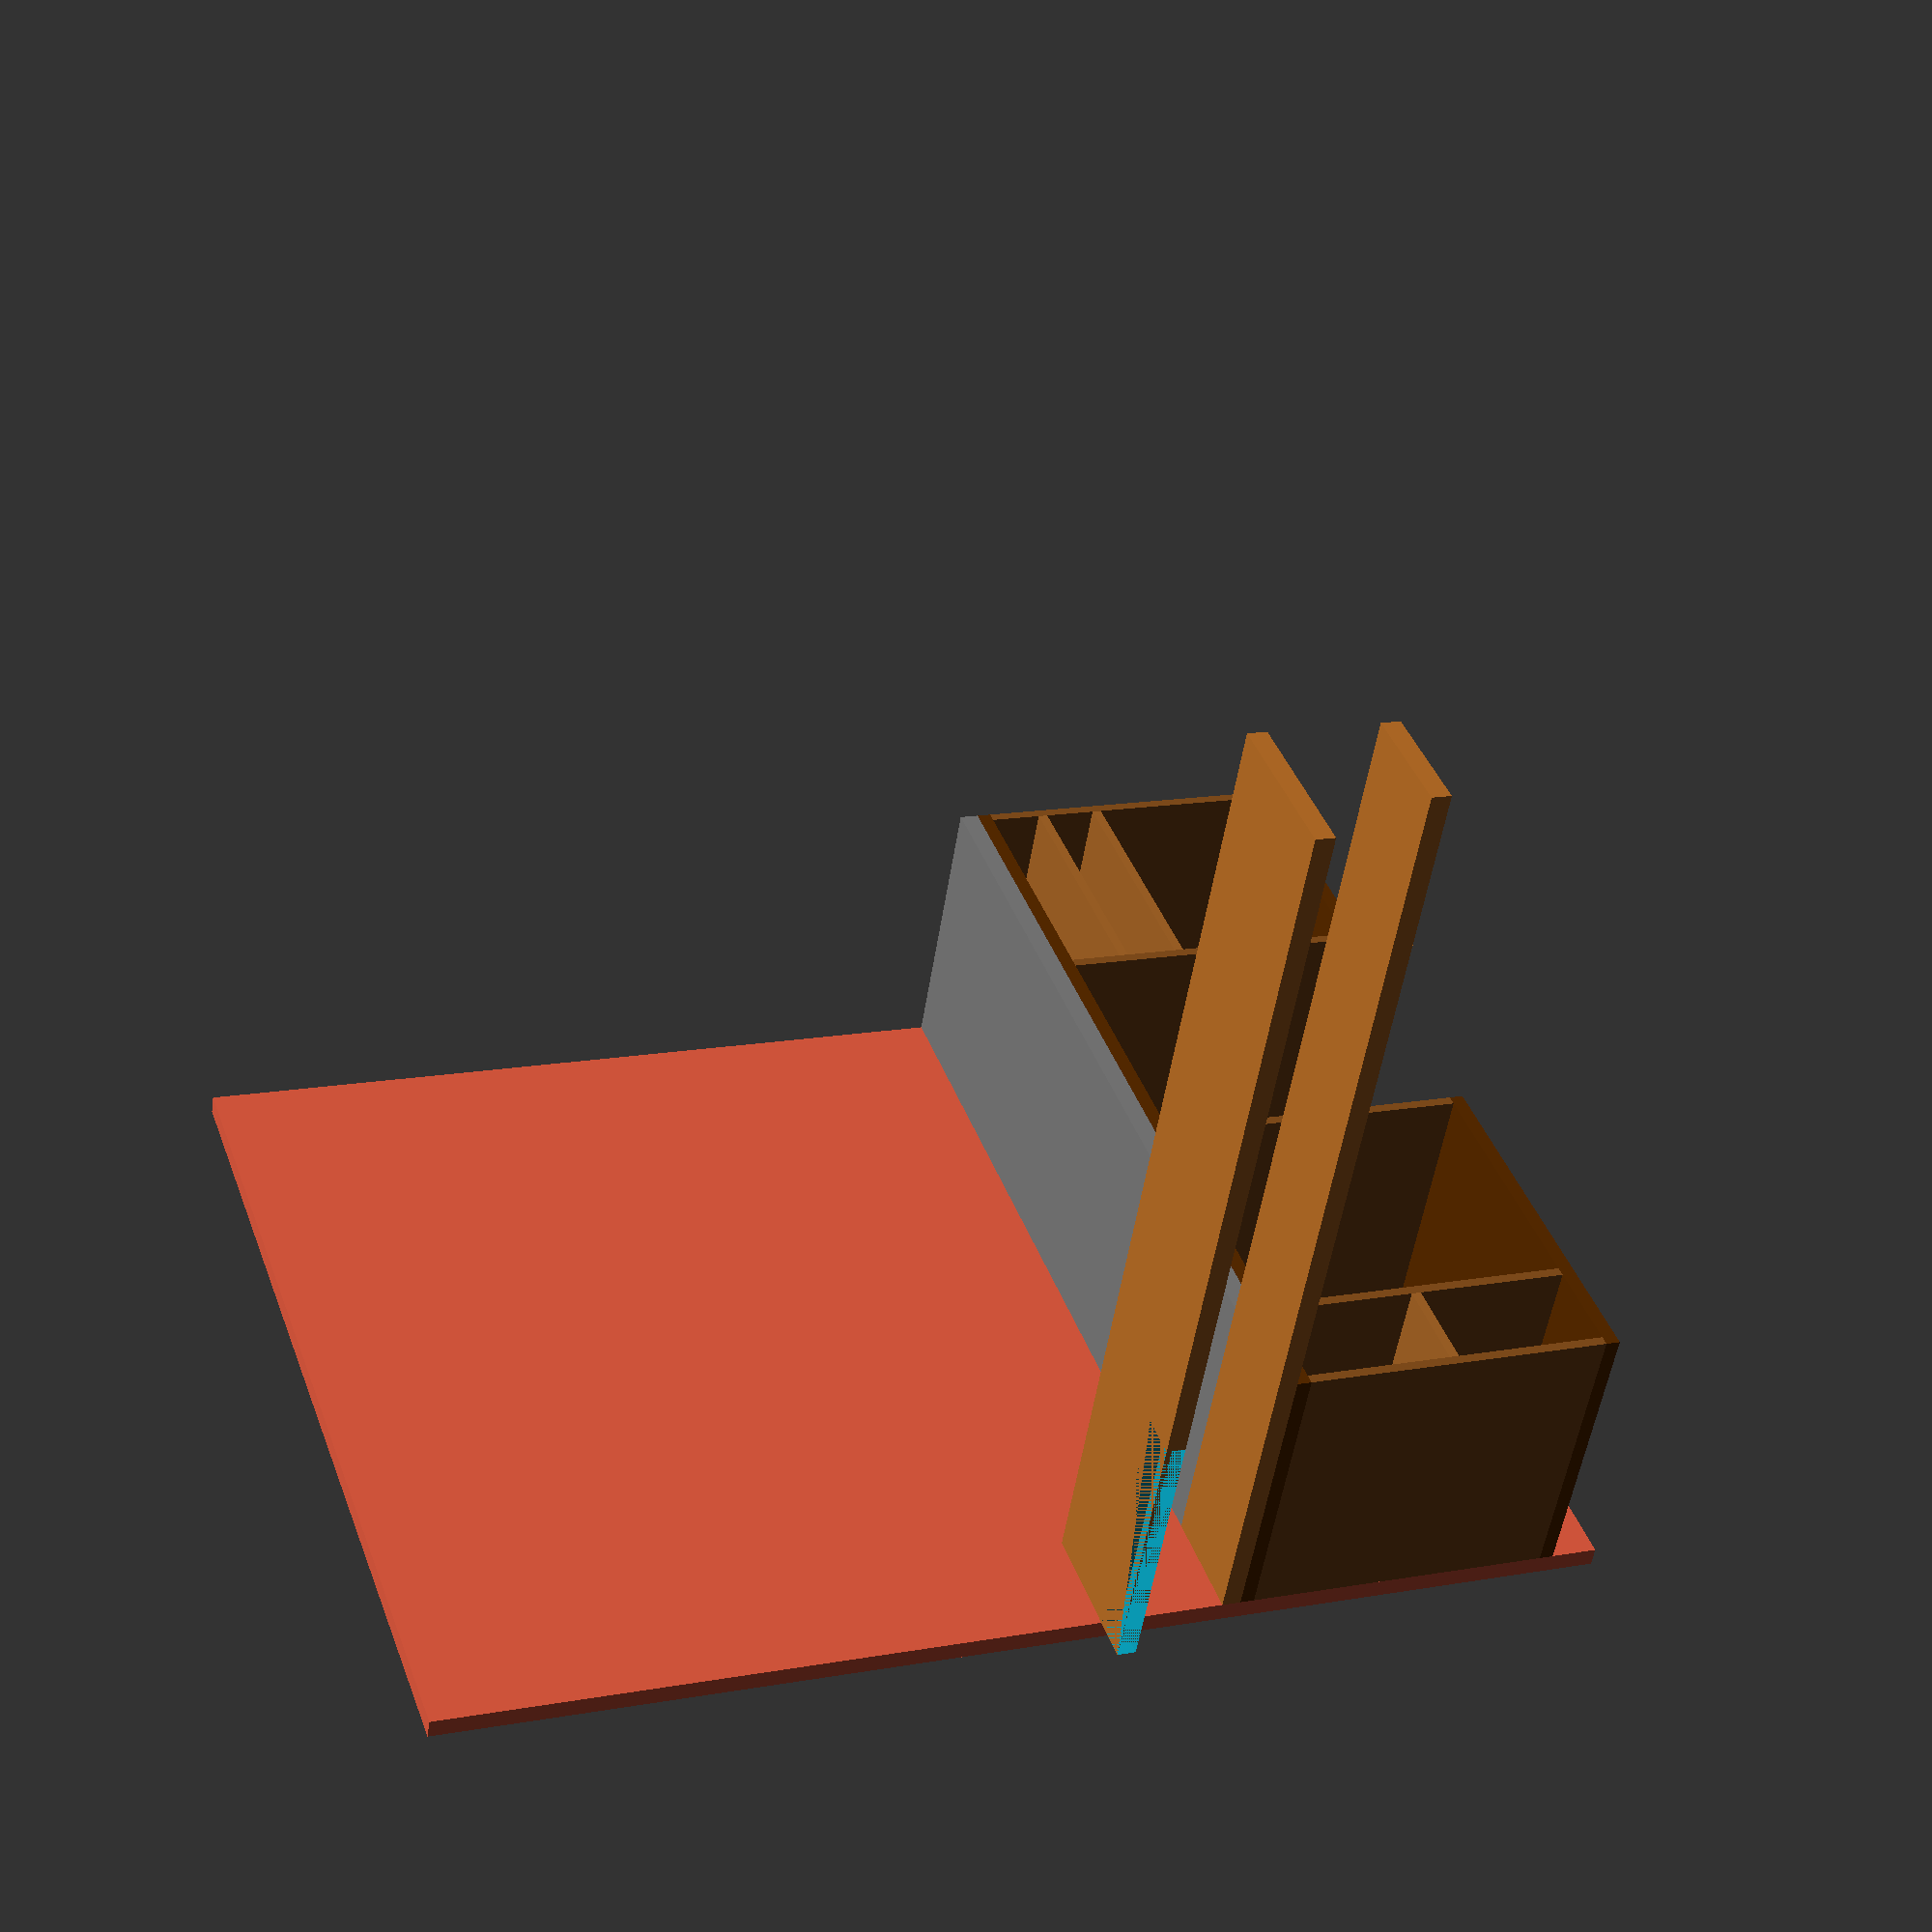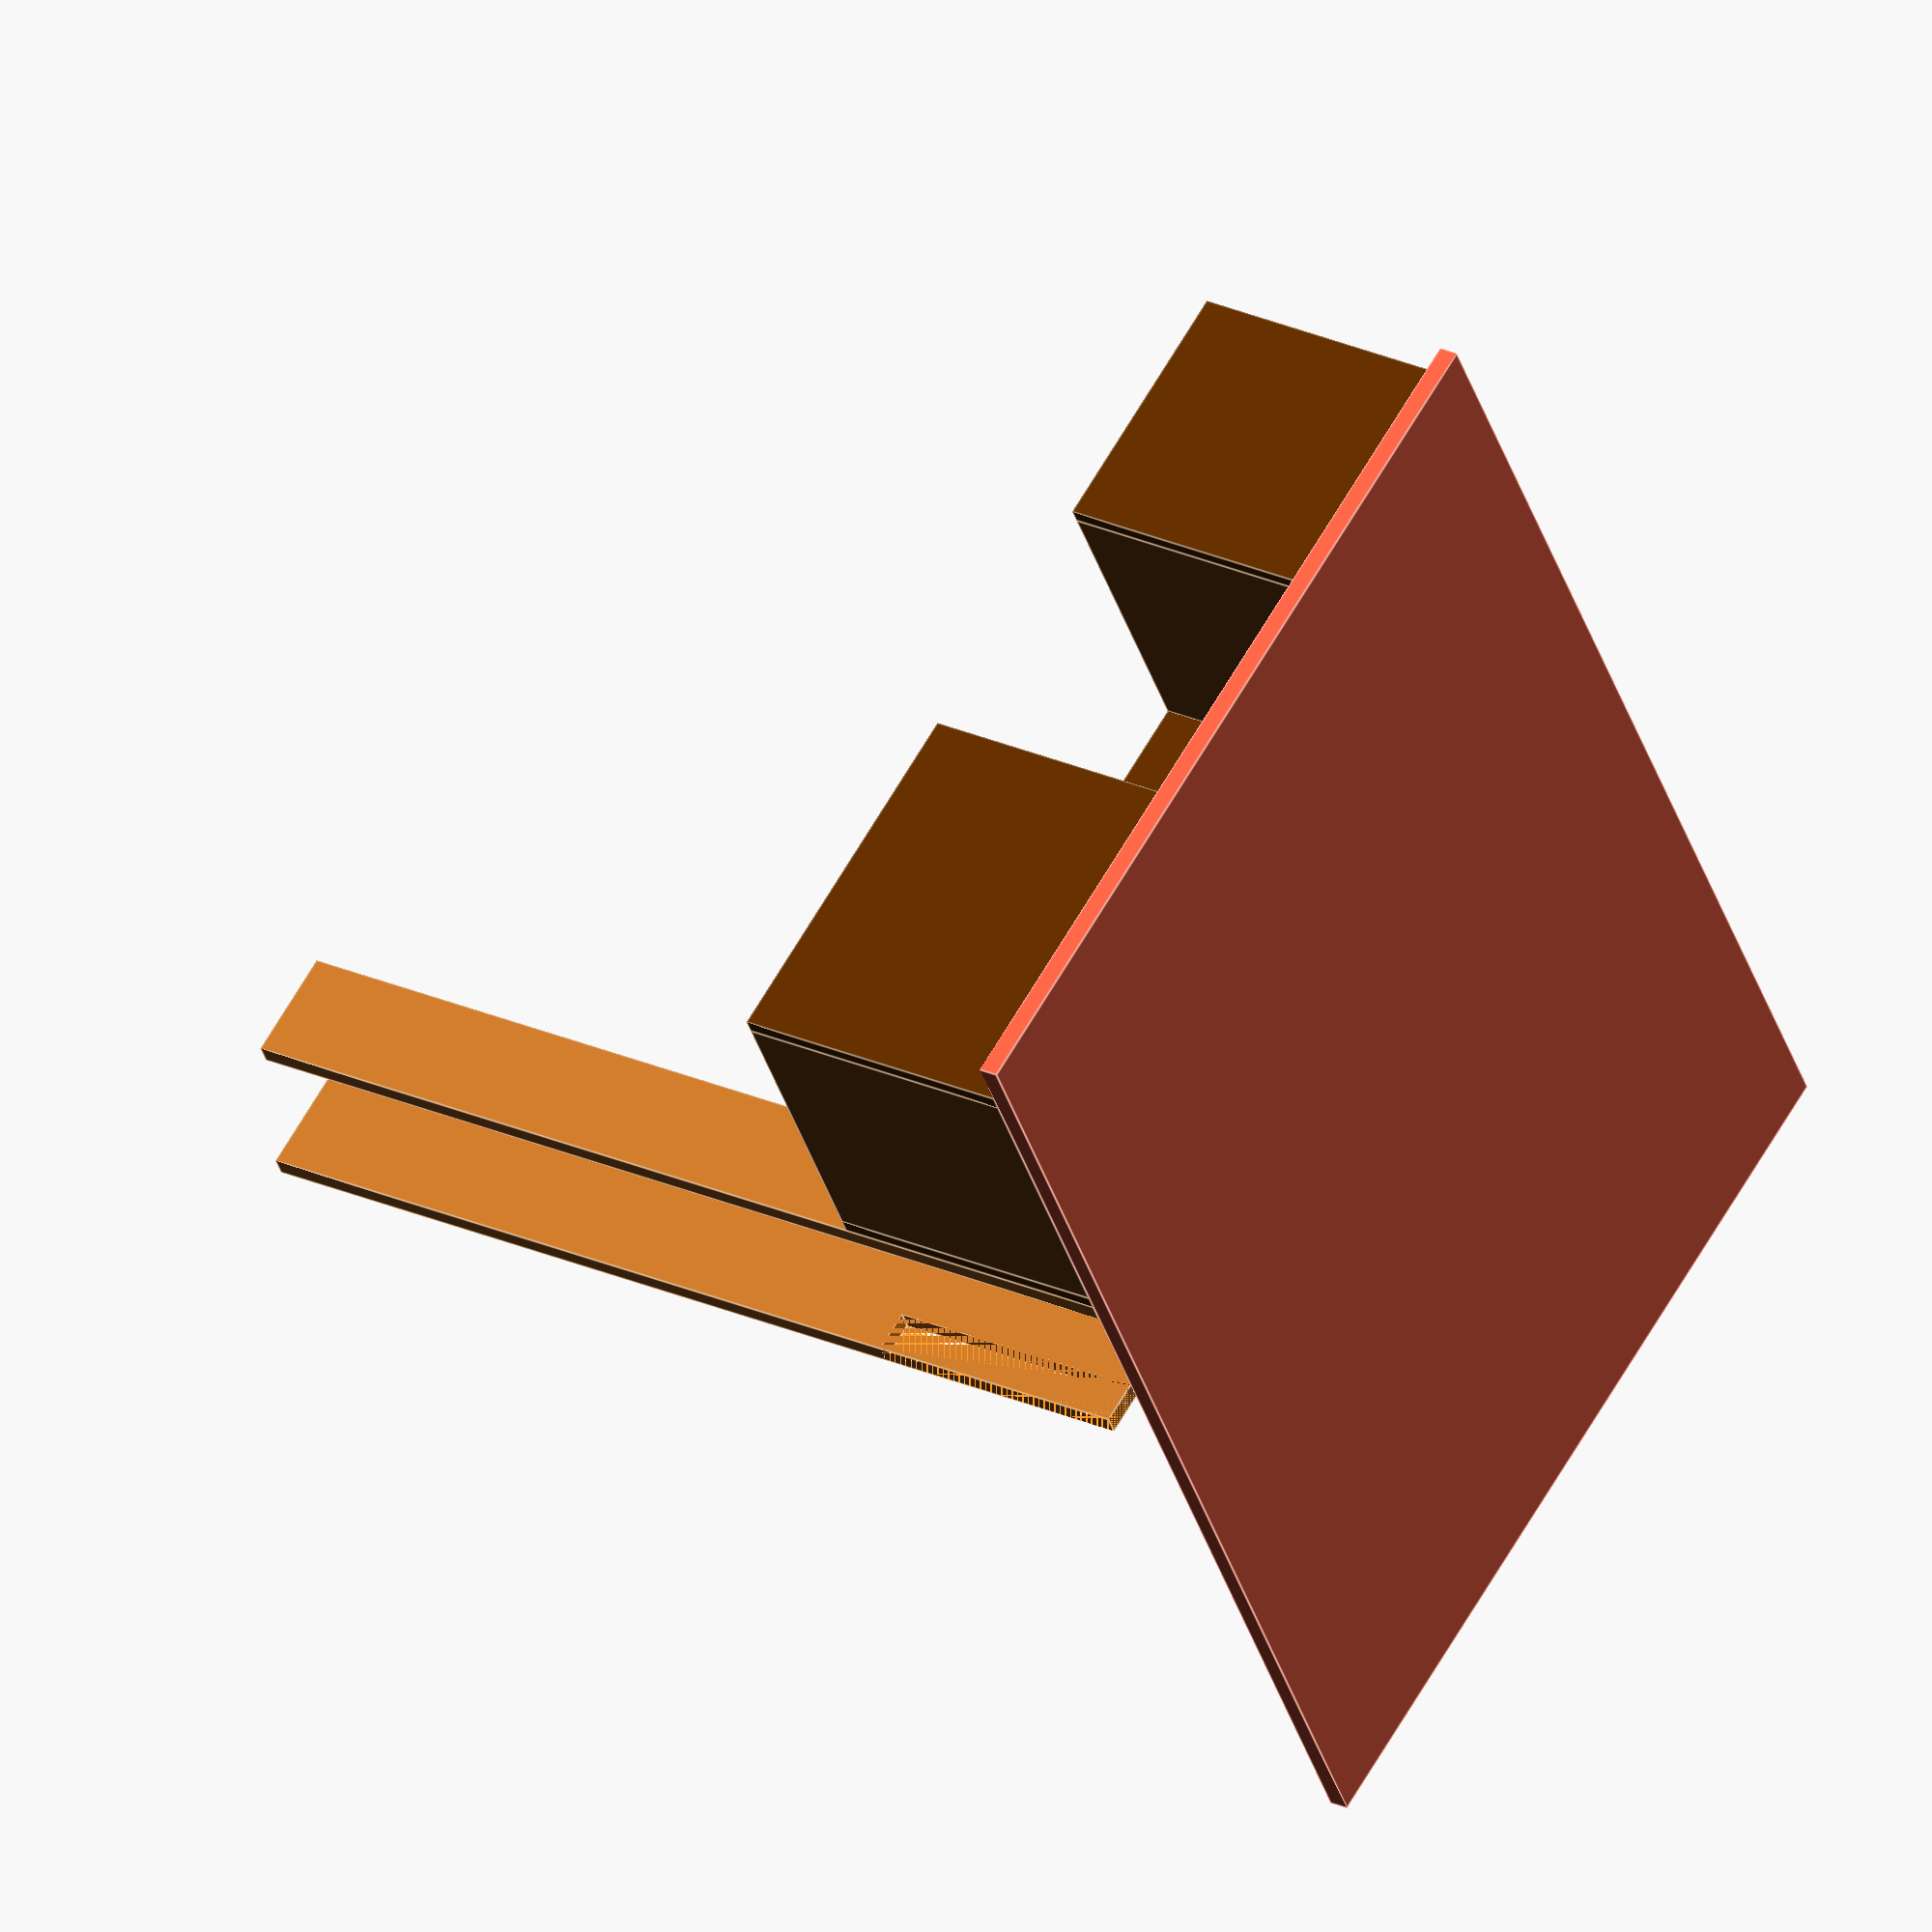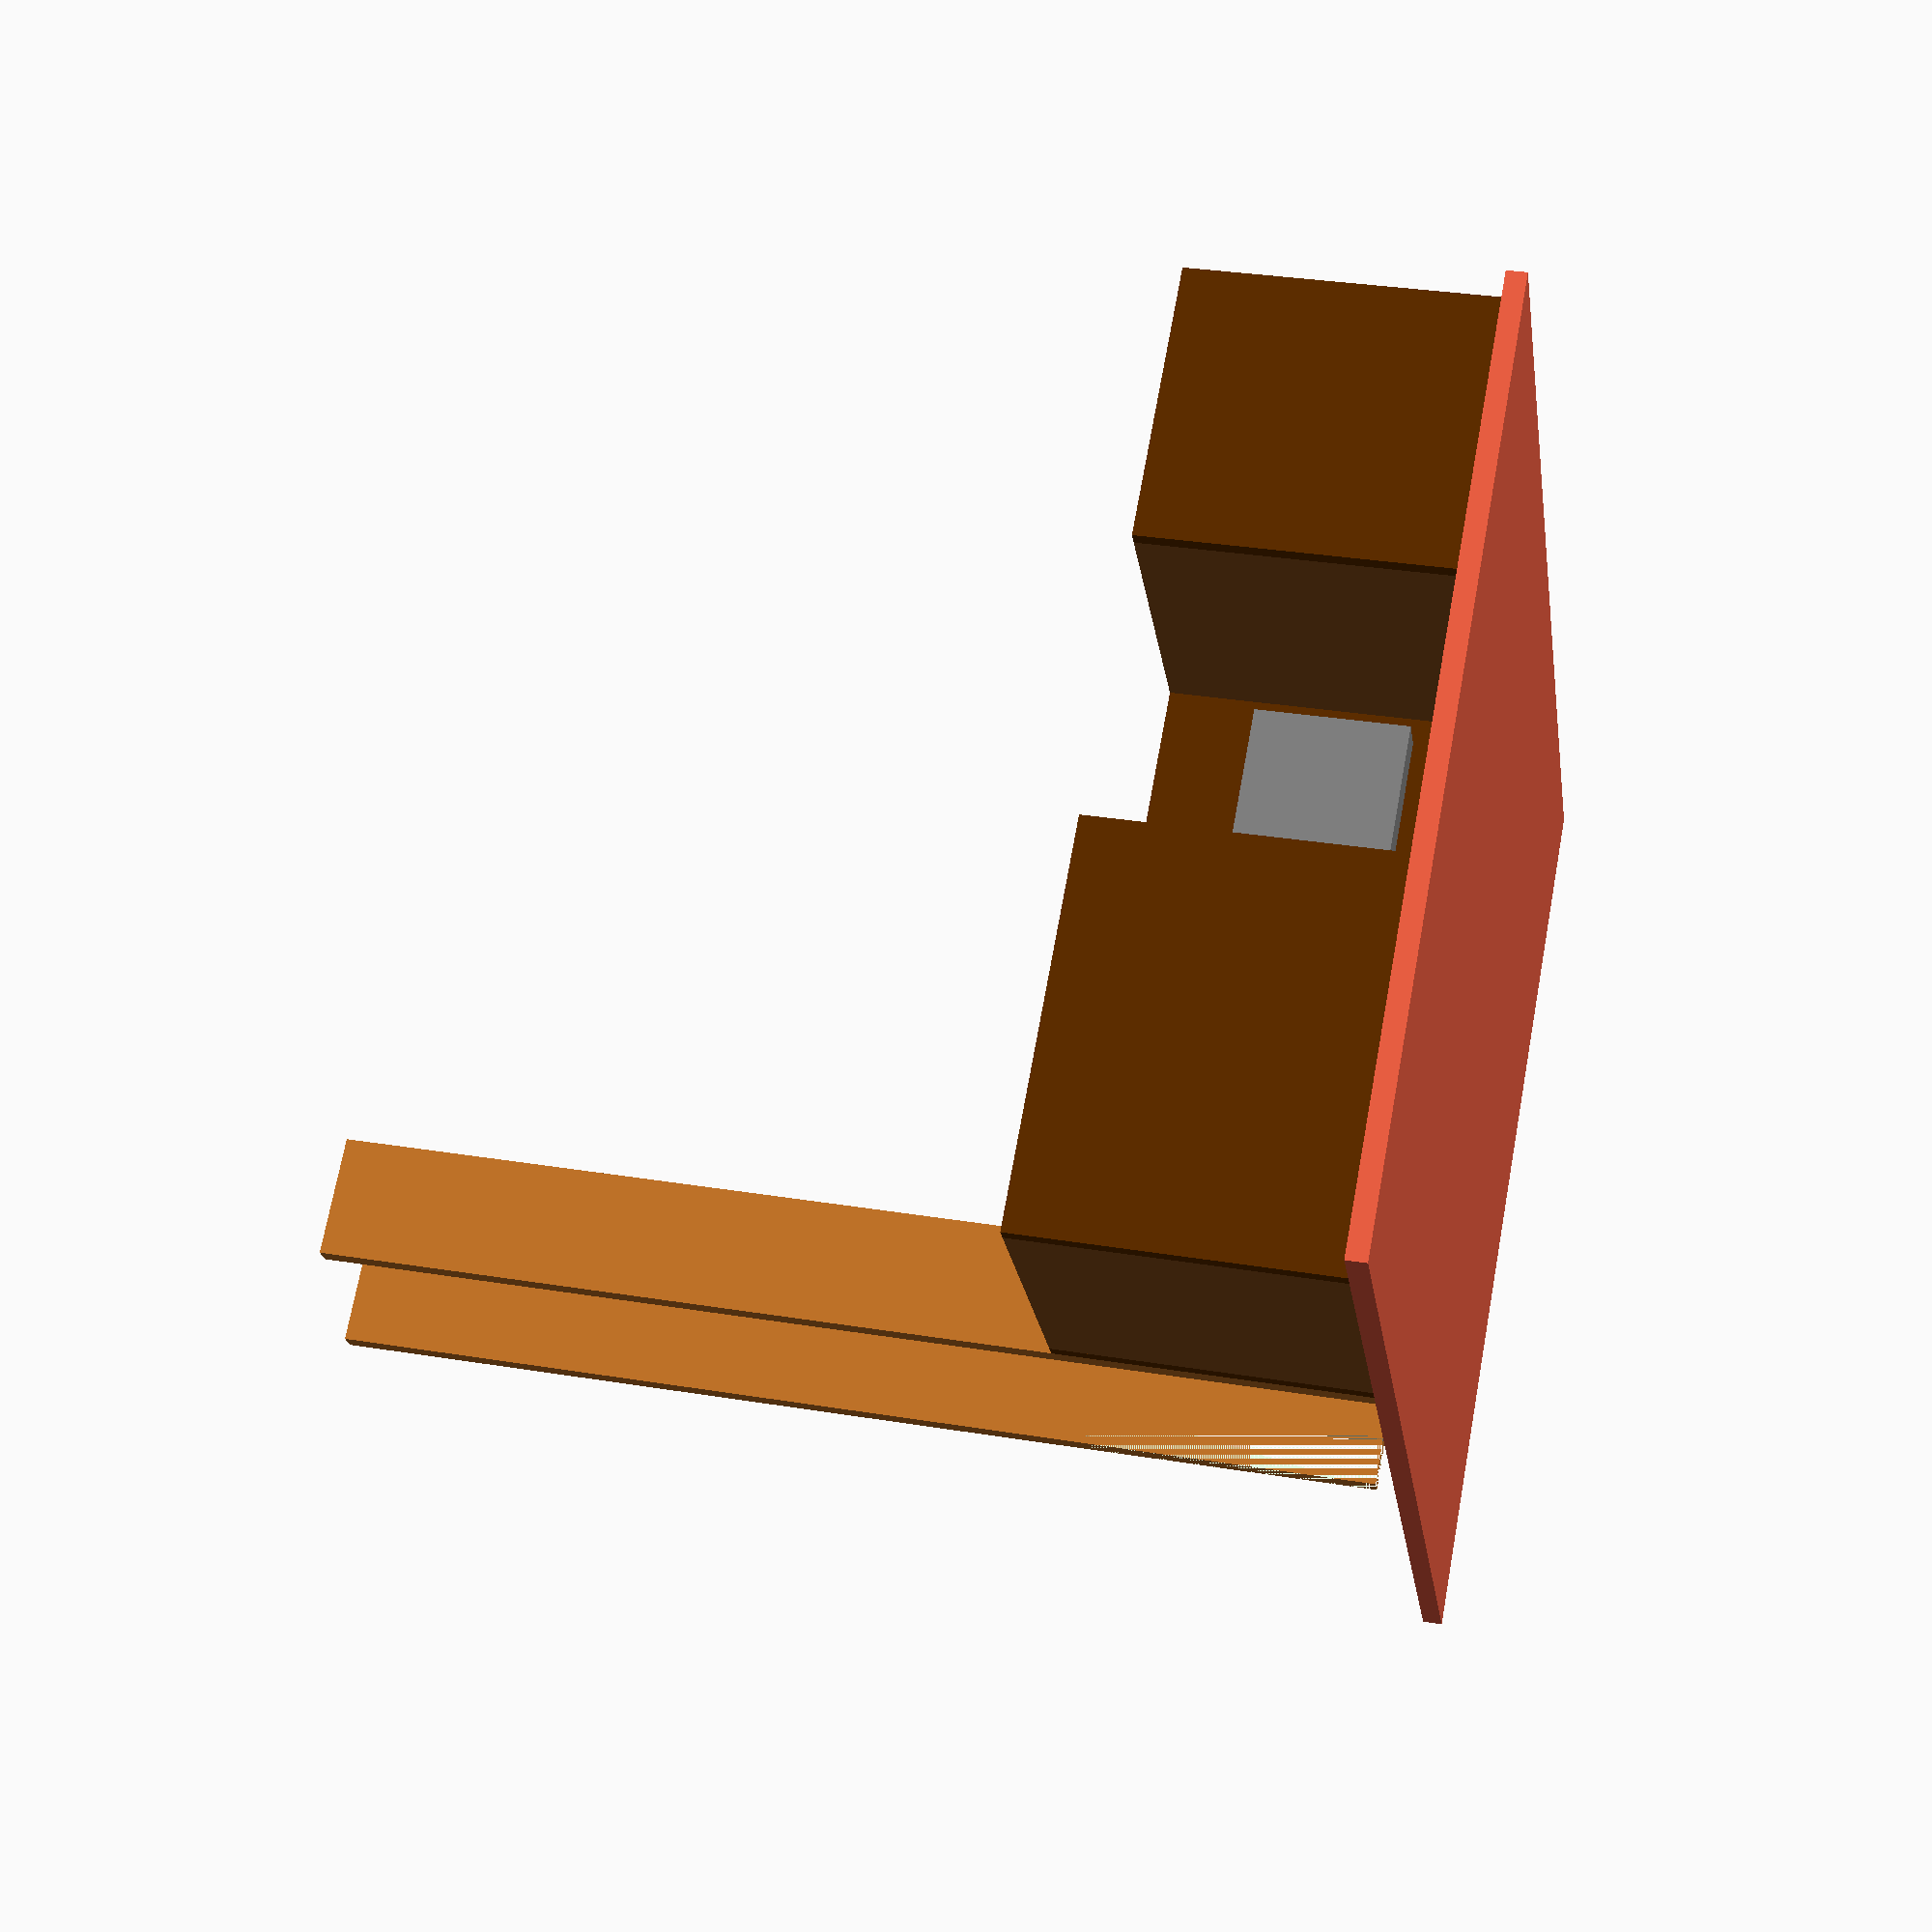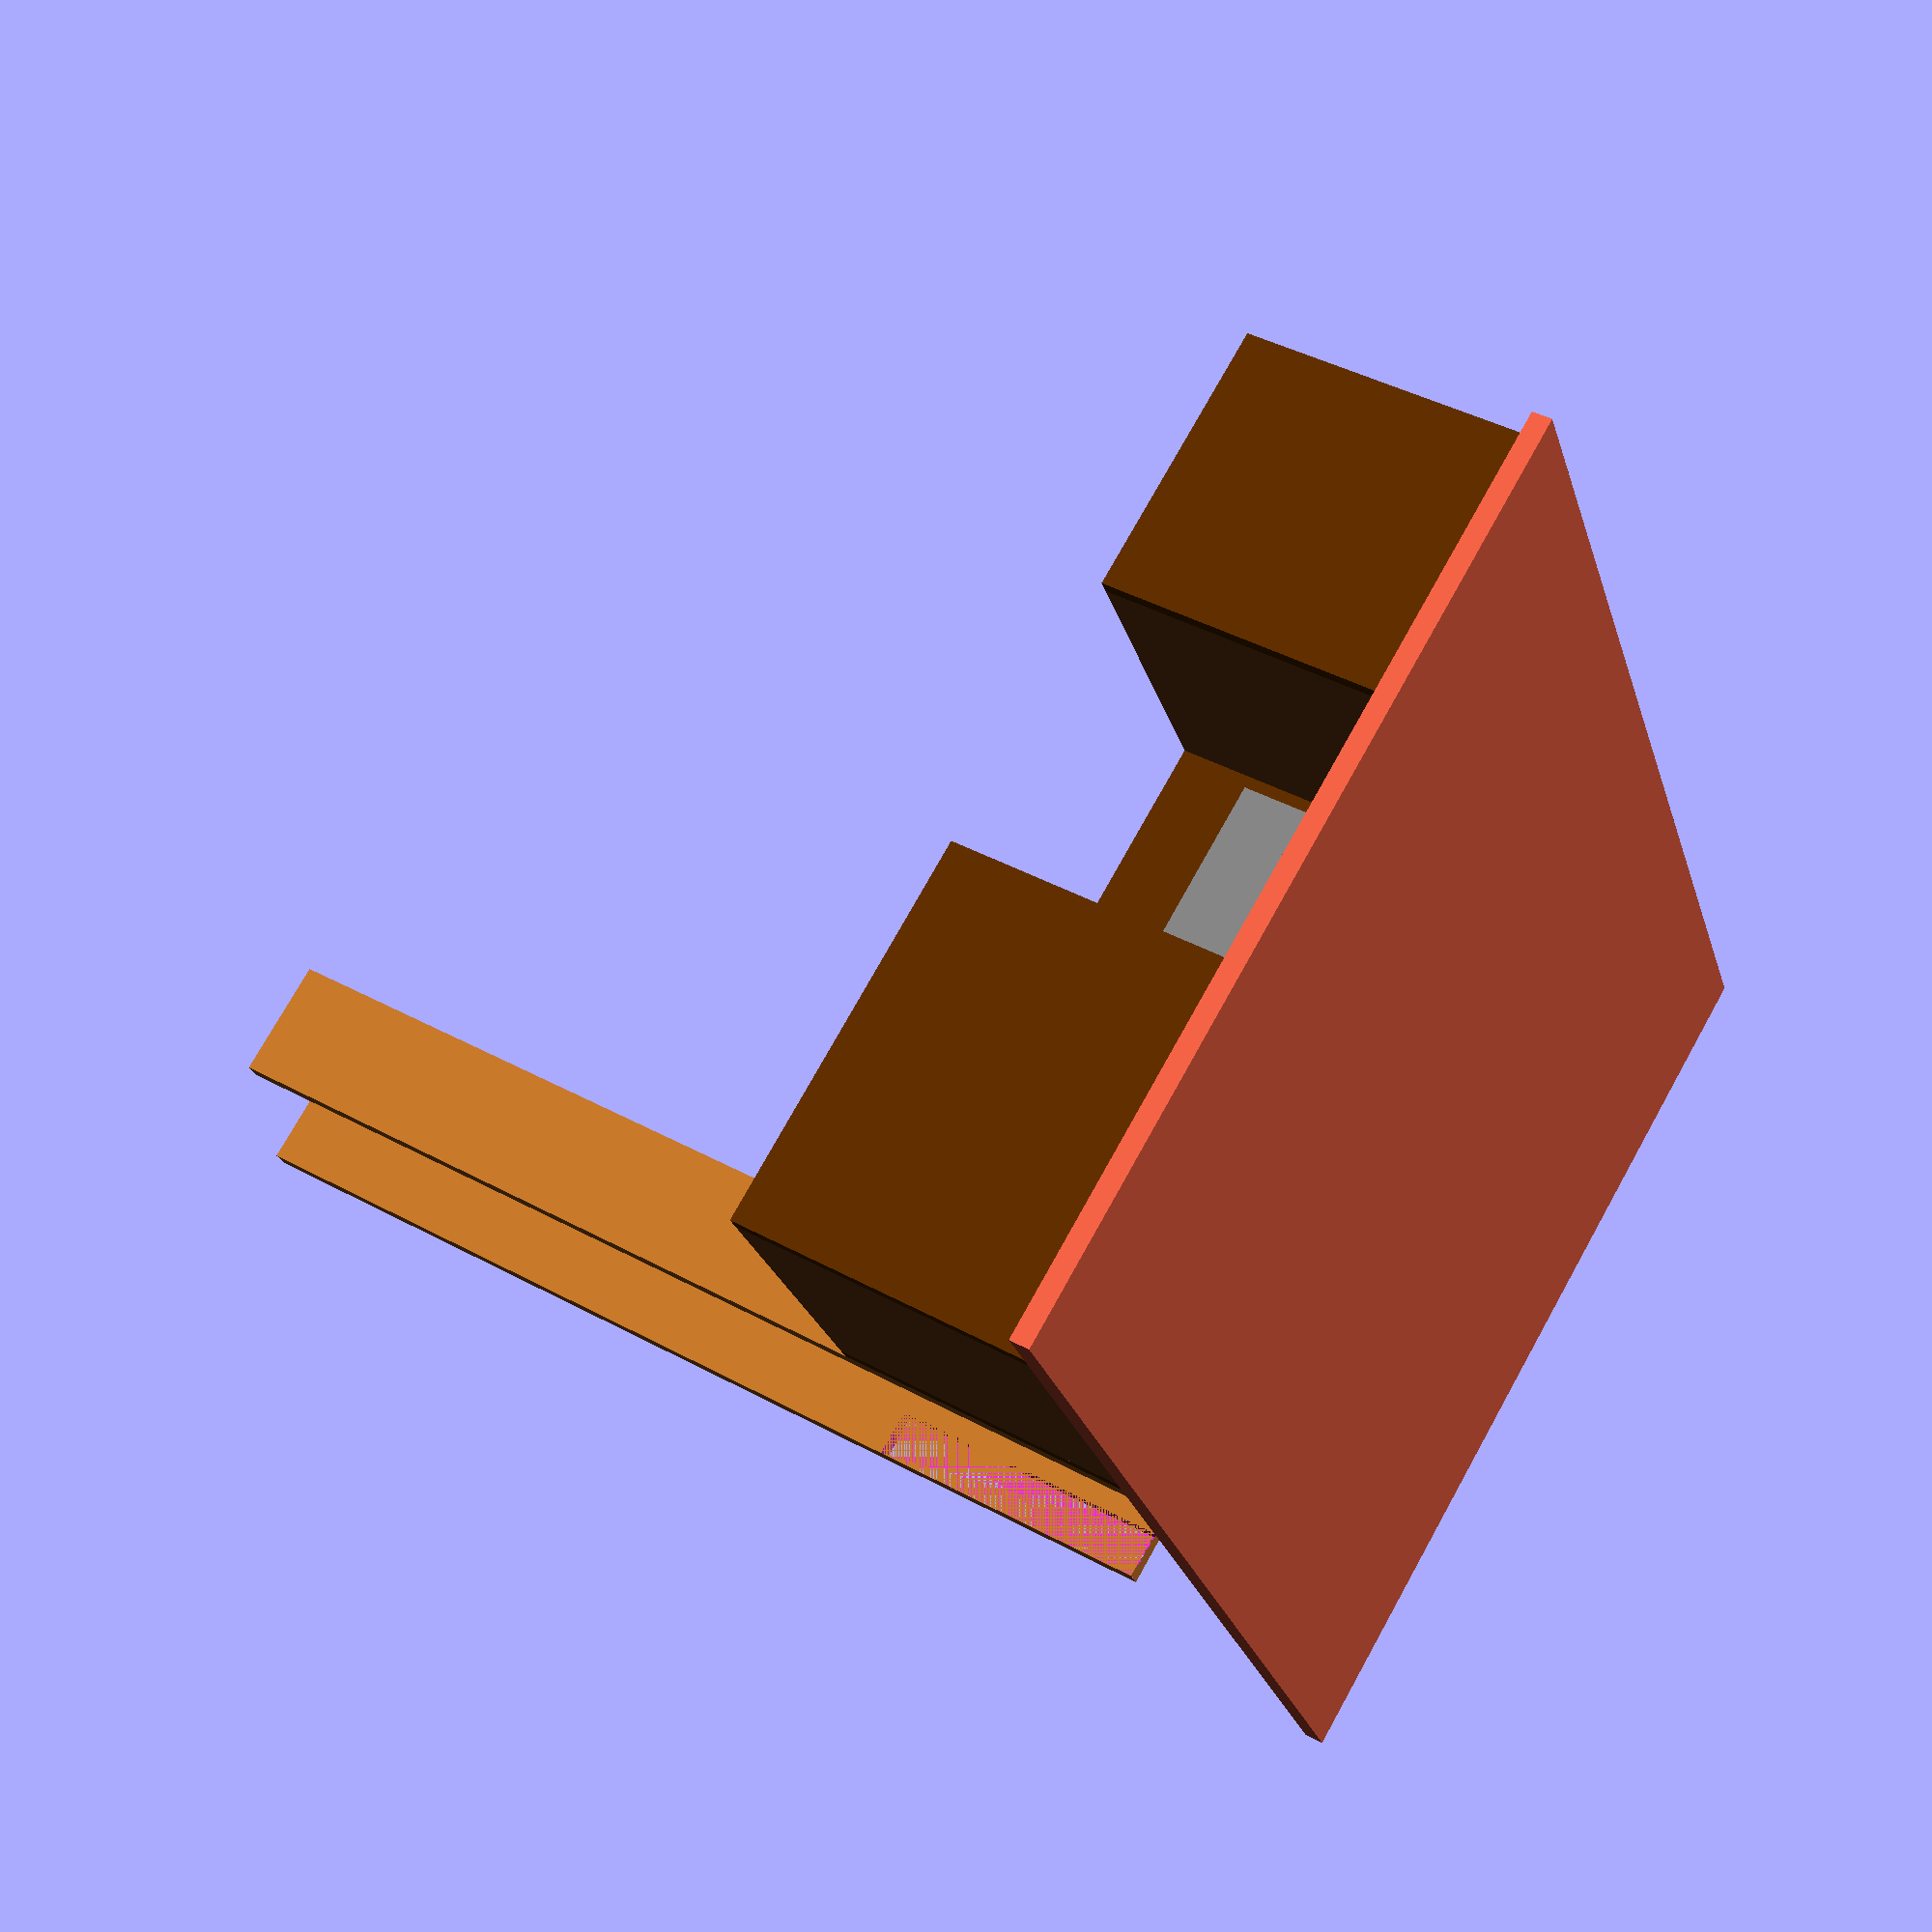
<openscad>
//base parede
color("#e15b40"){ translate([0,-4,0]) cube([188,4,250]);} 

//pedra pia
color("#7b7b7b"){ translate([23,-64,81]) cube([165,60,4]);}
color("#7b7b7b"){ translate([83,-46, 70]) cube([45,30,15]);}

//topo armarios debaixo da pia
color("#5a2c00"){ translate([0,-64,78]) cube([188,60,3]);}

//base armarios debaixo da pia
color("#5a2c00"){ translate([0,-64,10]) cube([78,60,3]);}
color("#5a2c00"){ translate([133,-64,10]) cube([55,60,3]);}

//divisórias verticais
color("#87501d"){ translate([186,-64,78]) rotate([0,90,0]) cube([65,60,2]);}
color("#87501d"){ translate([133,-64,78]) rotate([0,90,0]) cube([65,60,2]);}
color("#87501d"){ translate([76,-64,78]) rotate([0,90,0]) cube([65,60,2]);}
color("#87501d"){ translate([21,-64,78]) rotate([0,90,0]) cube([65,60,2]);}
color("#87501d"){ translate([0,-64,78]) rotate([0,90,0]) cube([65,60,2]);}

//divisórias gaveteiros
color("#a56527"){ translate([135,-64,65]) cube([51,60,2]);}
color("#a56527"){ translate([135,-64,52]) cube([51,60,2]);}
color("#a56527"){ translate([2,-64,45]) cube([19,60,2]);}

//bancada embaixo
color("#b96f27"){ translate([0,-206,81]) cube([23,202,4]);}


//bancada em cima
difference(){
   color("#b96f27"){ translate([-9,-206,107.5]) cube([32,202,4]);}
    translate([-9,-59.5,107.5]) cube([9,55.5,4]);
    
}



</openscad>
<views>
elev=345.9 azim=204.7 roll=68.7 proj=p view=wireframe
elev=217.7 azim=59.3 roll=343.7 proj=o view=edges
elev=201.6 azim=79.5 roll=352.0 proj=p view=solid
elev=204.4 azim=59.8 roll=345.1 proj=p view=wireframe
</views>
